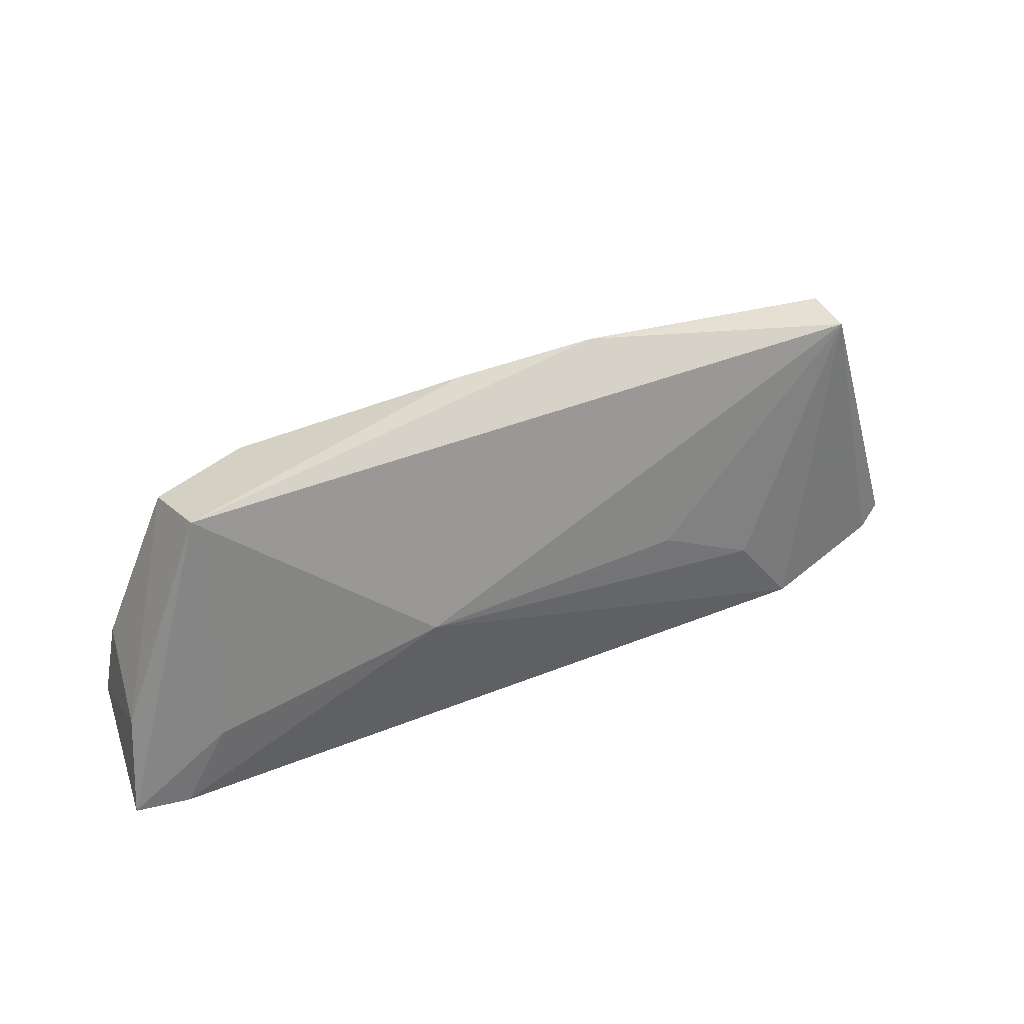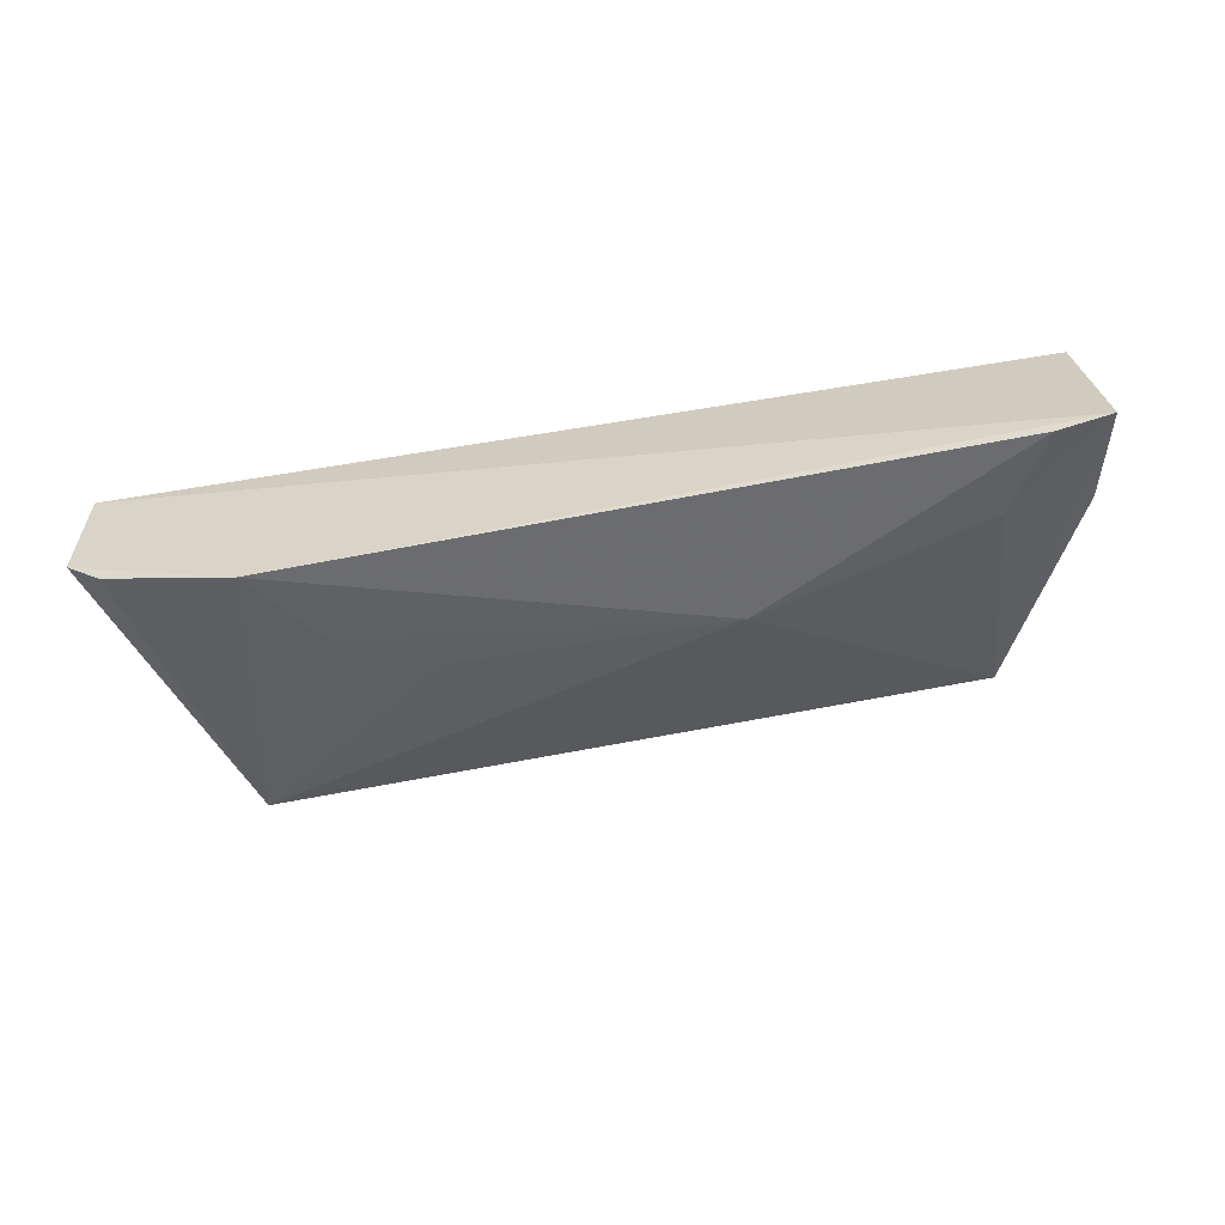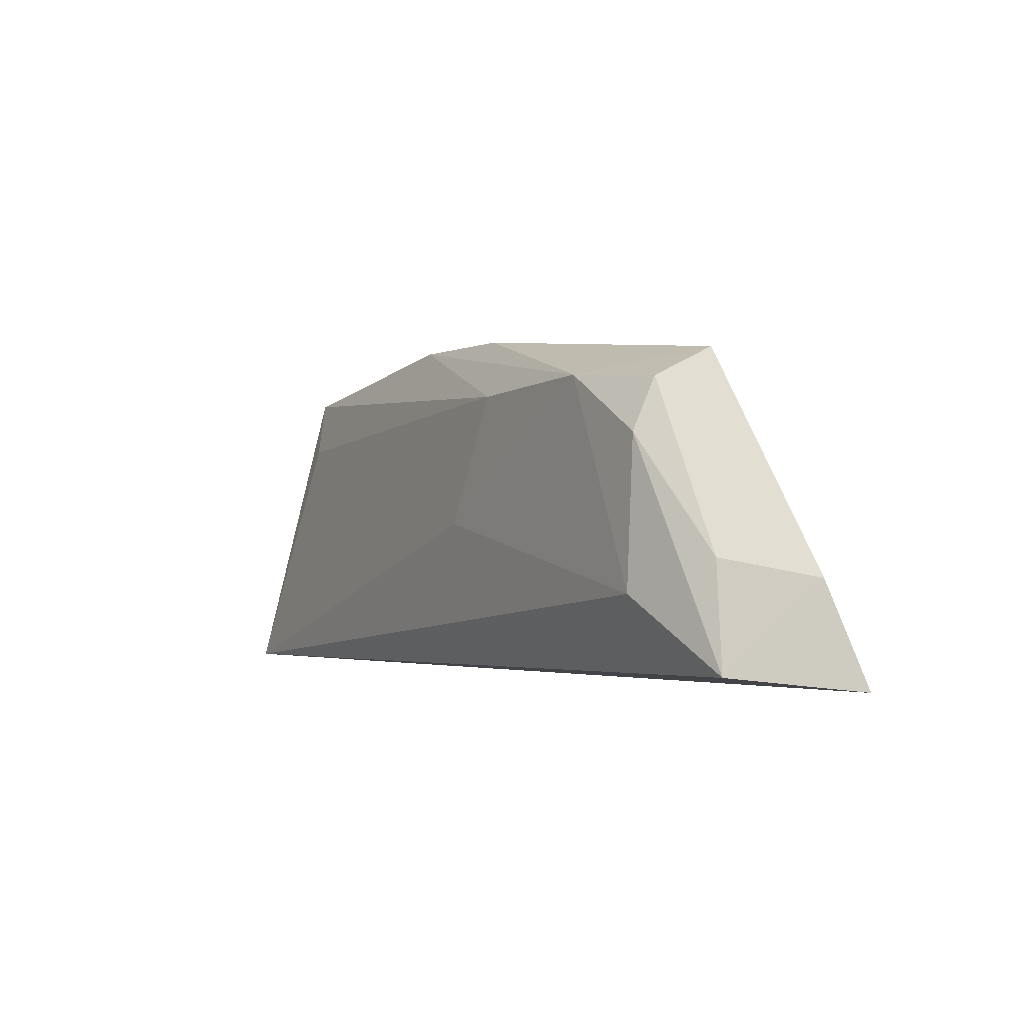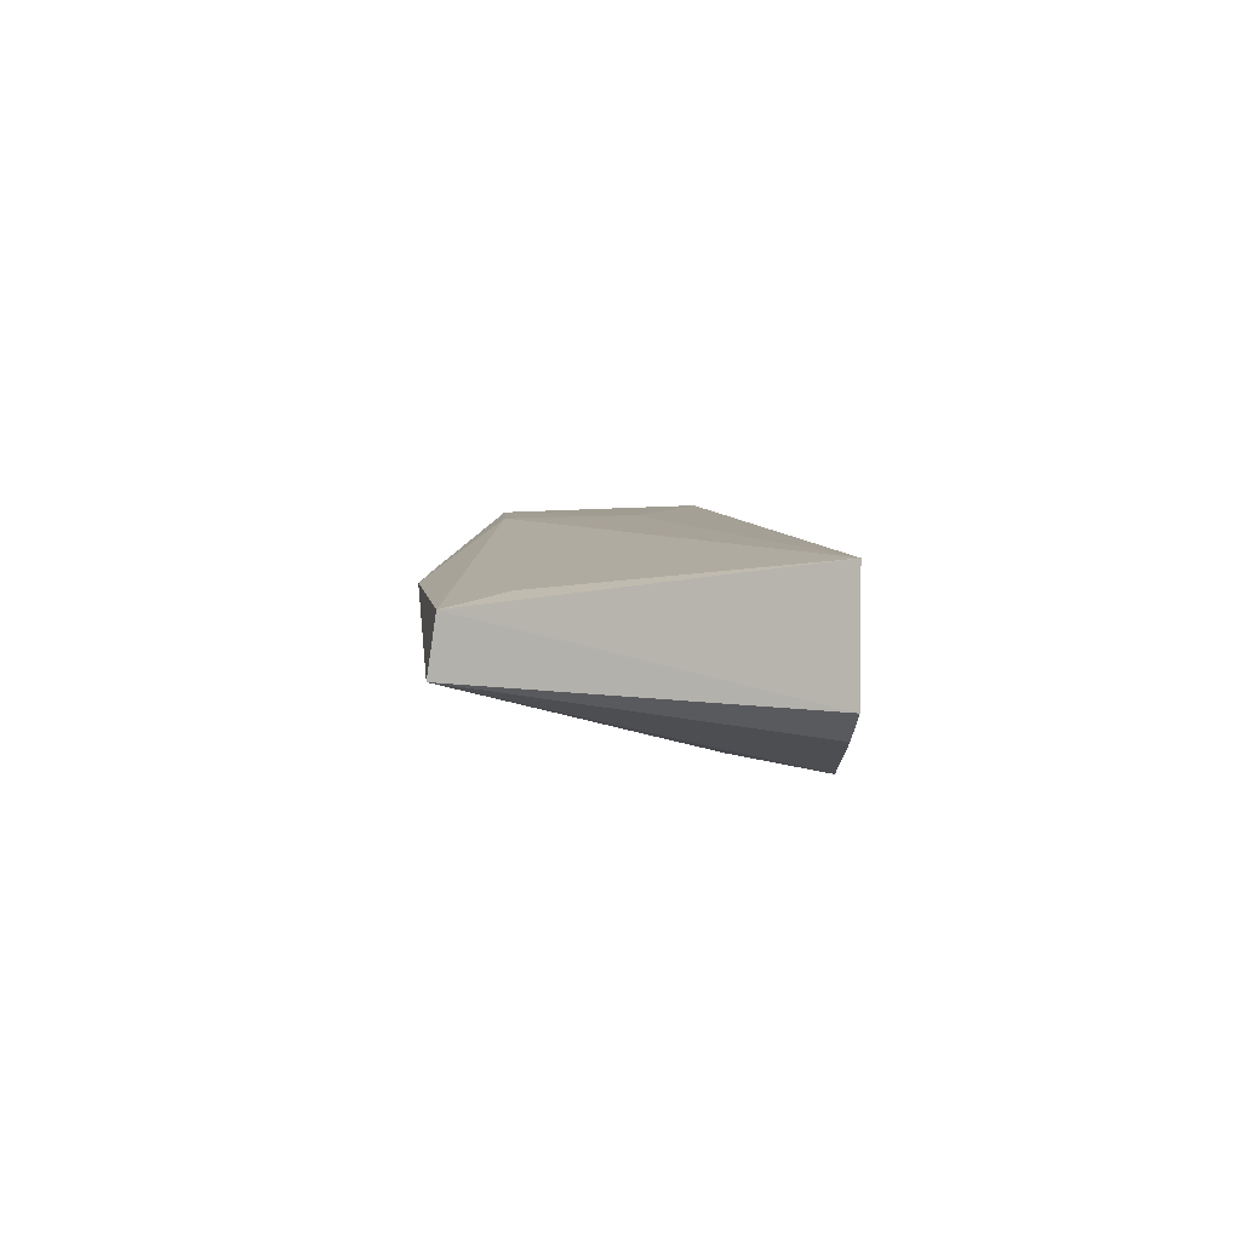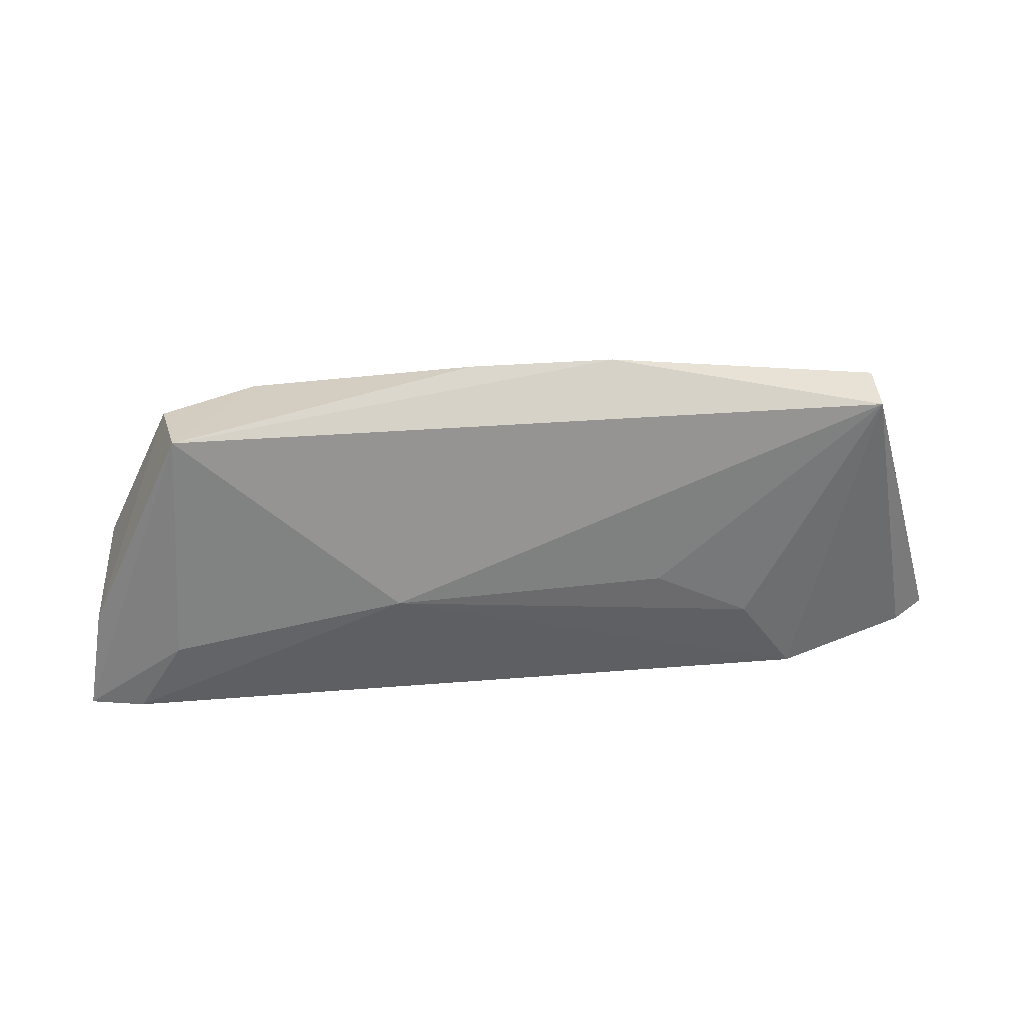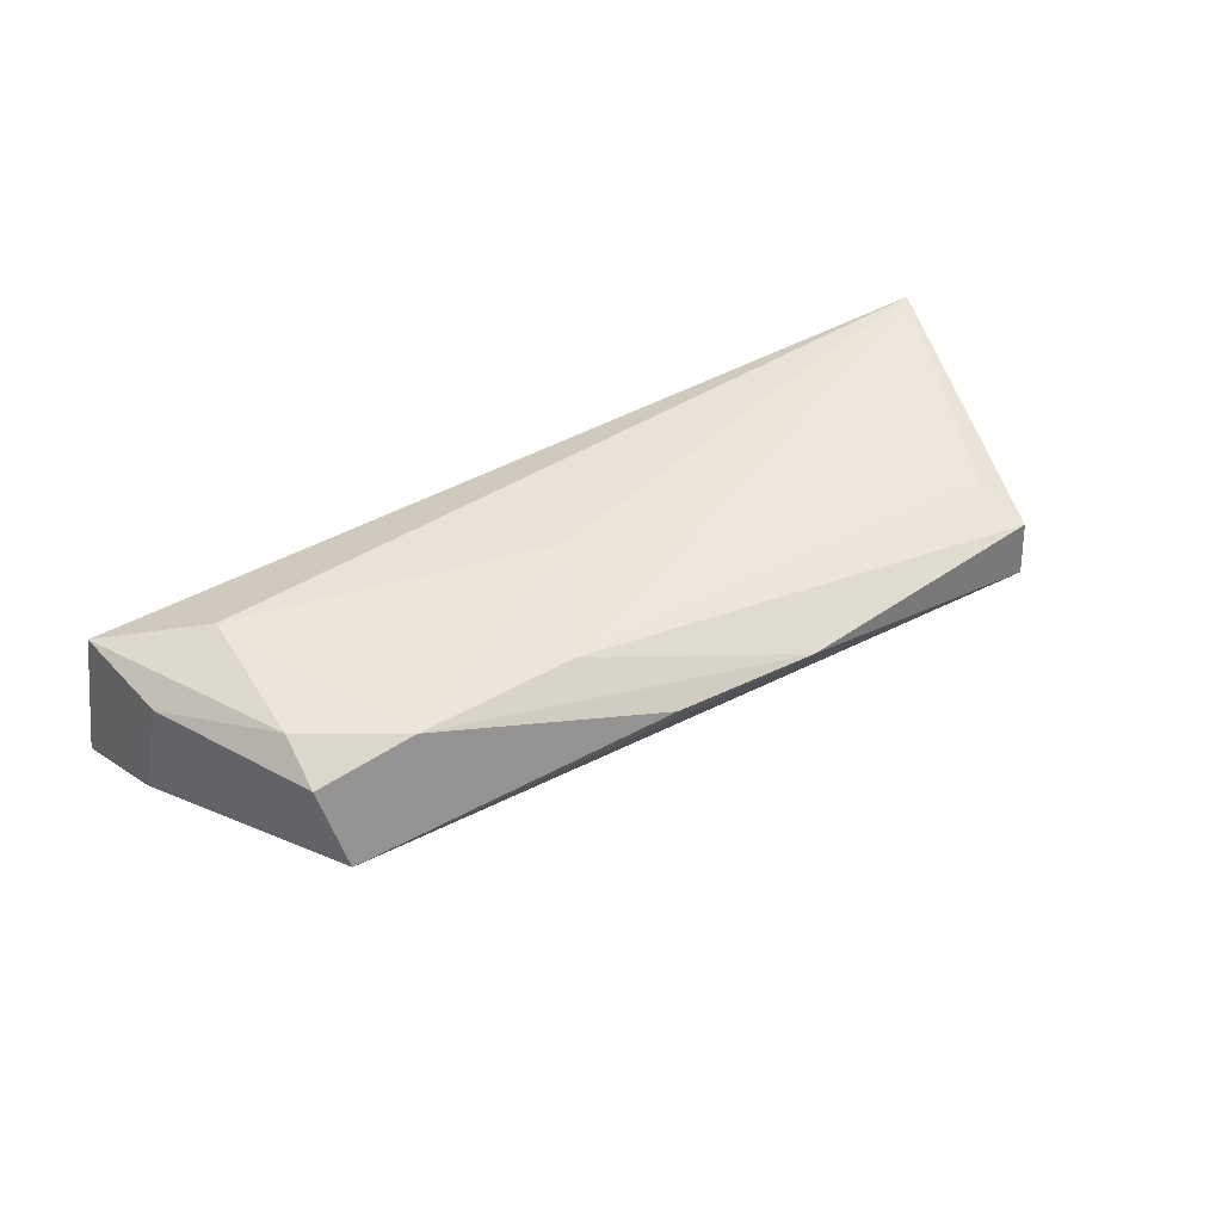
<metadata>
{"format":"obj","ext":"obj","renderer":"f3d","projection":"perspective","resolution":1024,"background":"white","views":[{"elev":48.2,"azim":155.0,"up":"+Y"},{"elev":-55.6,"azim":12.4,"up":"+Z"},{"elev":-0.5,"azim":58.3,"up":"+Y"},{"elev":4.2,"azim":-89.2,"up":"+Z"},{"elev":48.5,"azim":173.7,"up":"+Y"},{"elev":44.6,"azim":149.3,"up":"+Z"}]}
</metadata>
<code>
v -0.05789 0.07034 0.01823
v -0.0496 0.05217 0.0162
v -0.0481 0.05059 0.003212
v -0.1139 0.04962 0.001642
v -0.1282 0.04938 0.01693
v -0.05901 0.07732 0.009885
v -0.05791 0.05804 0.01875
v -0.07726 0.06214 0.002485
v -0.1211 0.07585 0.01328
v -0.05127 0.06088 0.01545
v -0.08461 0.06338 0.01847
v -0.05698 0.05732 0.003132
v -0.05275 0.05063 0.002322
v -0.08512 0.07961 0.01411
v -0.1285 0.0494 0.007512
v -0.1209 0.07655 0.008596
v -0.05783 0.07468 0.01622
v -0.04993 0.05925 0.006232
v -0.06595 0.07521 0.01829
v -0.1092 0.05694 0.002447
v -0.1255 0.0497 0.005365
v -0.09754 0.07956 0.01369
v -0.07953 0.07427 0.01809
v -0.101 0.06172 0.003152
v -0.1202 0.07097 0.01447
f 5 3 2
f 5 4 3
f 7 5 2
f 7 2 1
f 10 1 2
f 11 5 7
f 12 8 6
f 12 6 3
f 13 3 4
f 13 4 8
f 13 12 3
f 13 8 12
f 15 4 5
f 15 5 9
f 16 15 9
f 16 6 8
f 17 1 10
f 18 10 2
f 18 2 3
f 18 3 6
f 18 17 10
f 18 6 17
f 19 11 7
f 19 7 1
f 19 1 17
f 19 17 6
f 19 6 14
f 20 8 4
f 20 4 16
f 21 16 4
f 21 4 15
f 21 15 16
f 22 14 6
f 22 6 16
f 22 16 9
f 22 19 14
f 23 5 11
f 23 11 19
f 23 22 9
f 23 19 22
f 24 20 16
f 24 16 8
f 24 8 20
f 25 23 9
f 25 9 5
f 25 5 23

</code>
